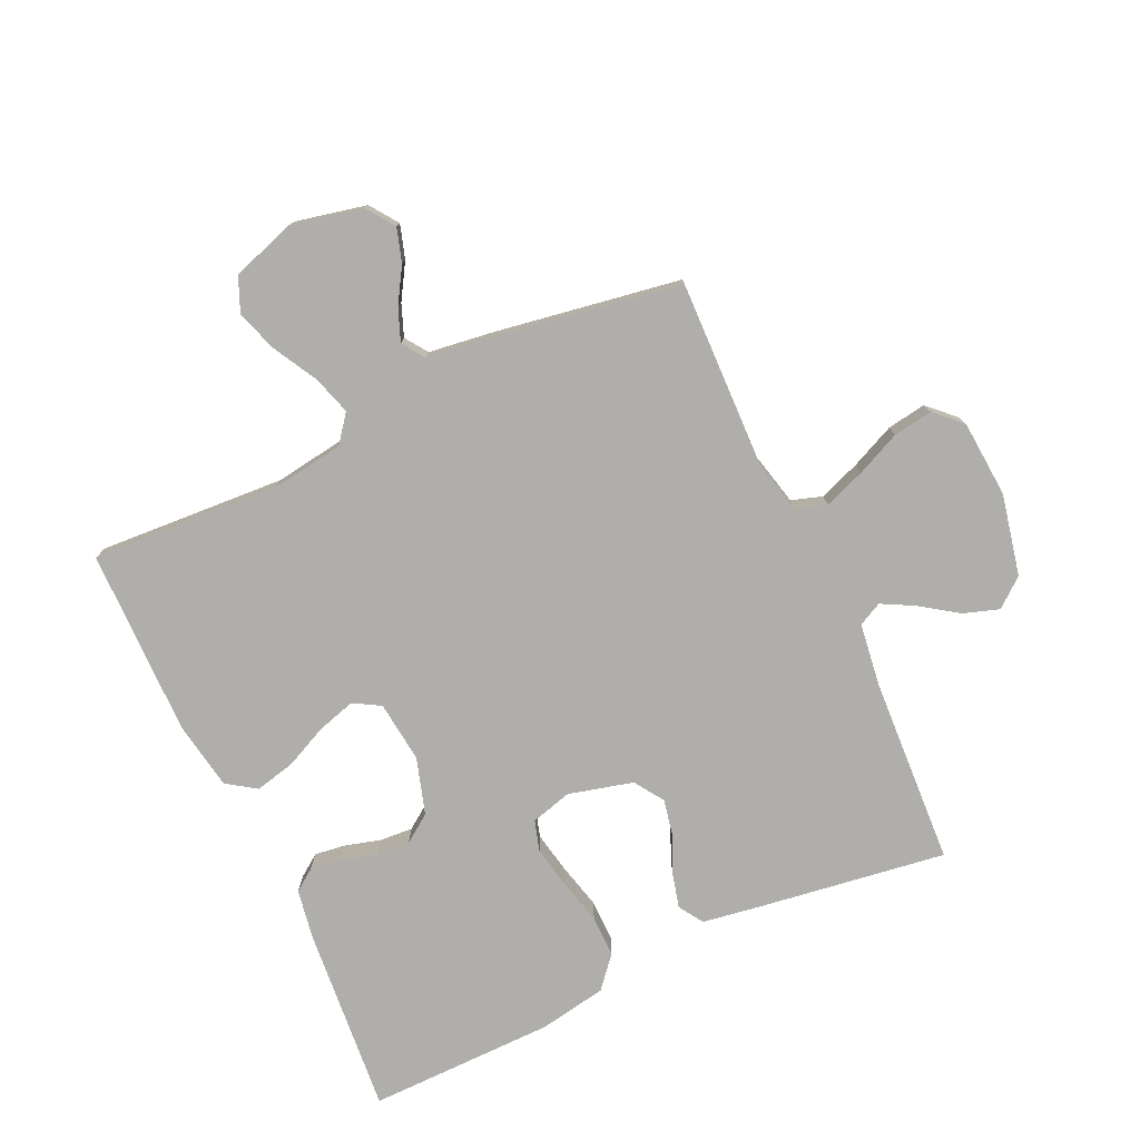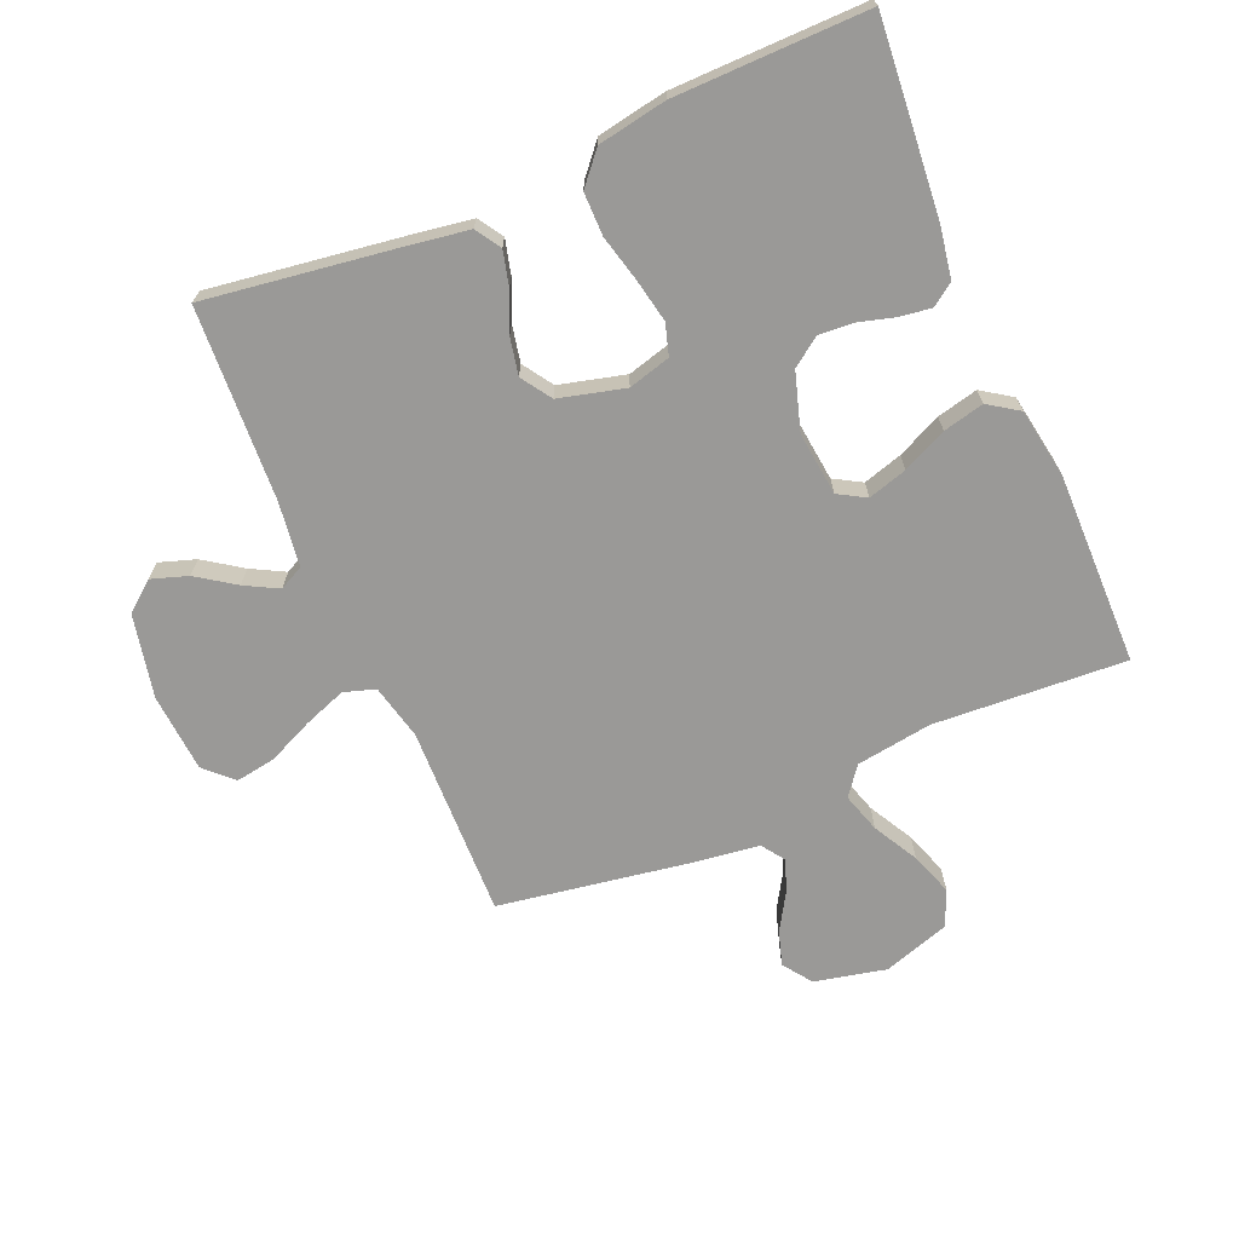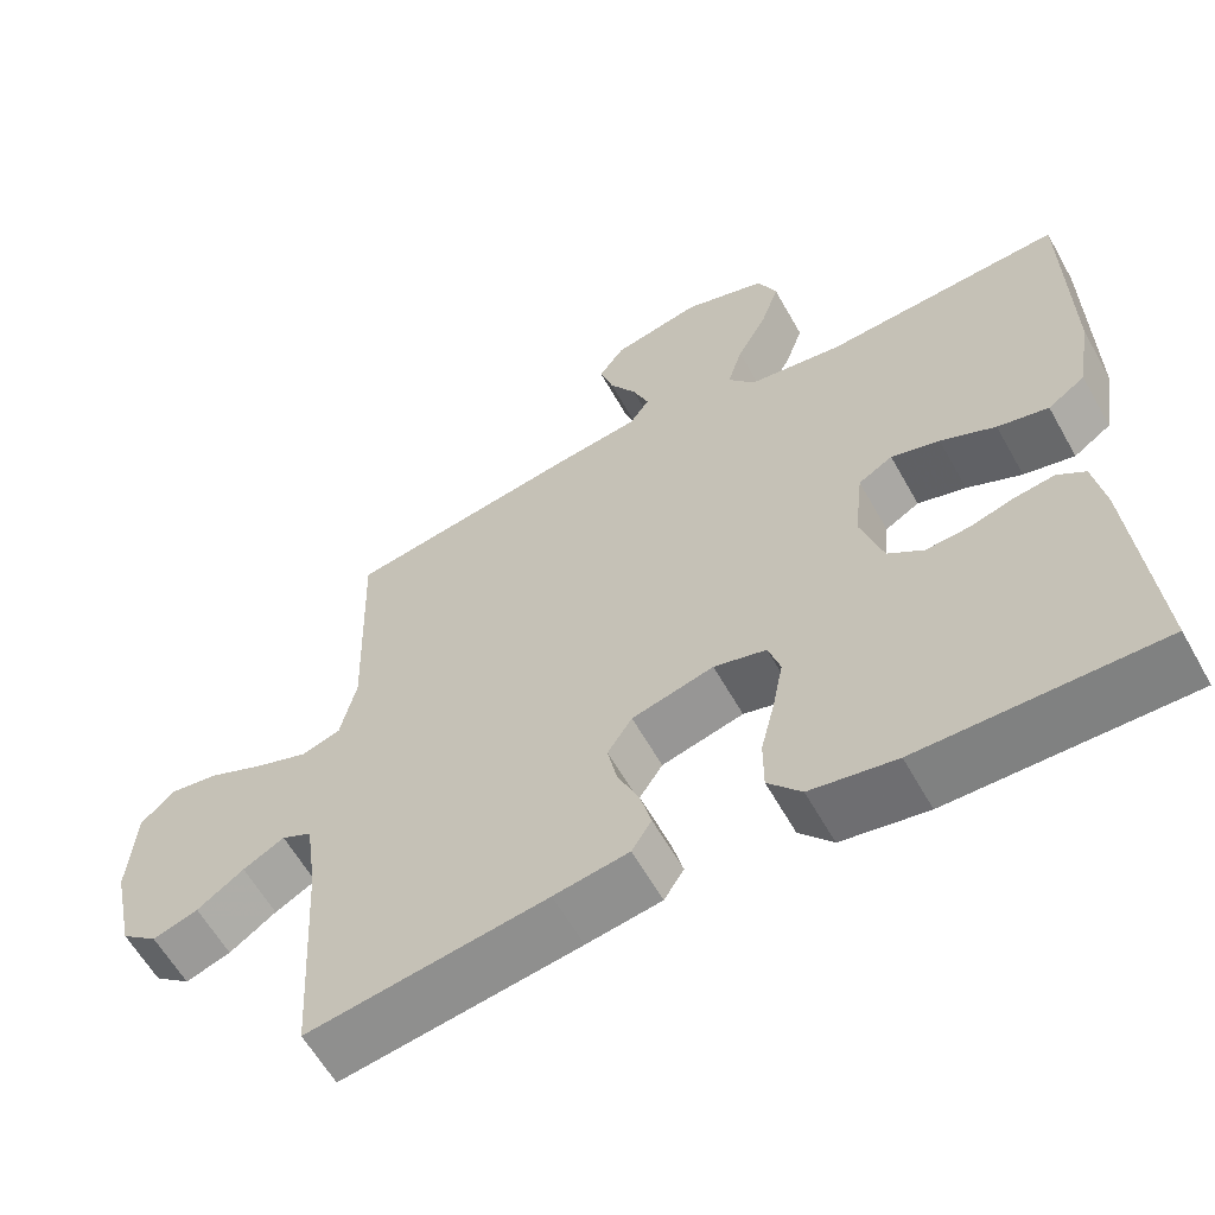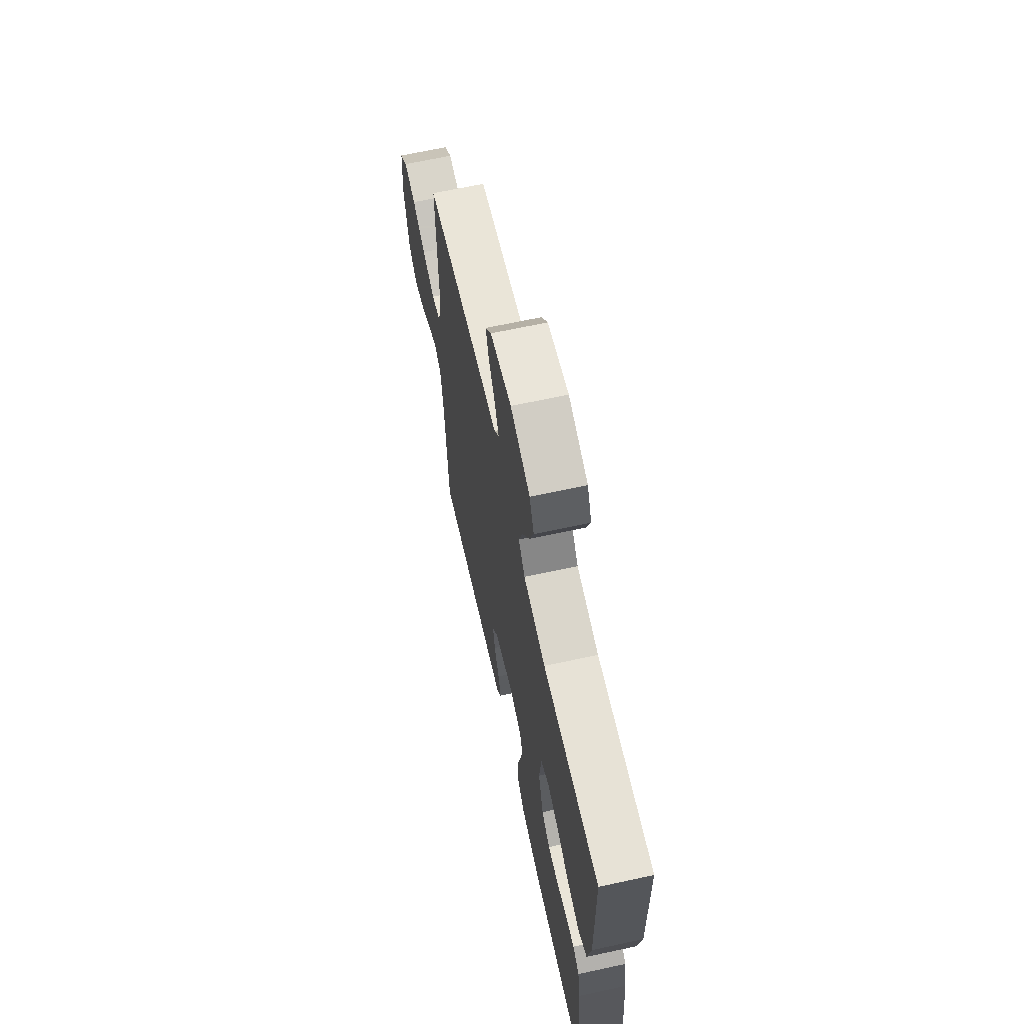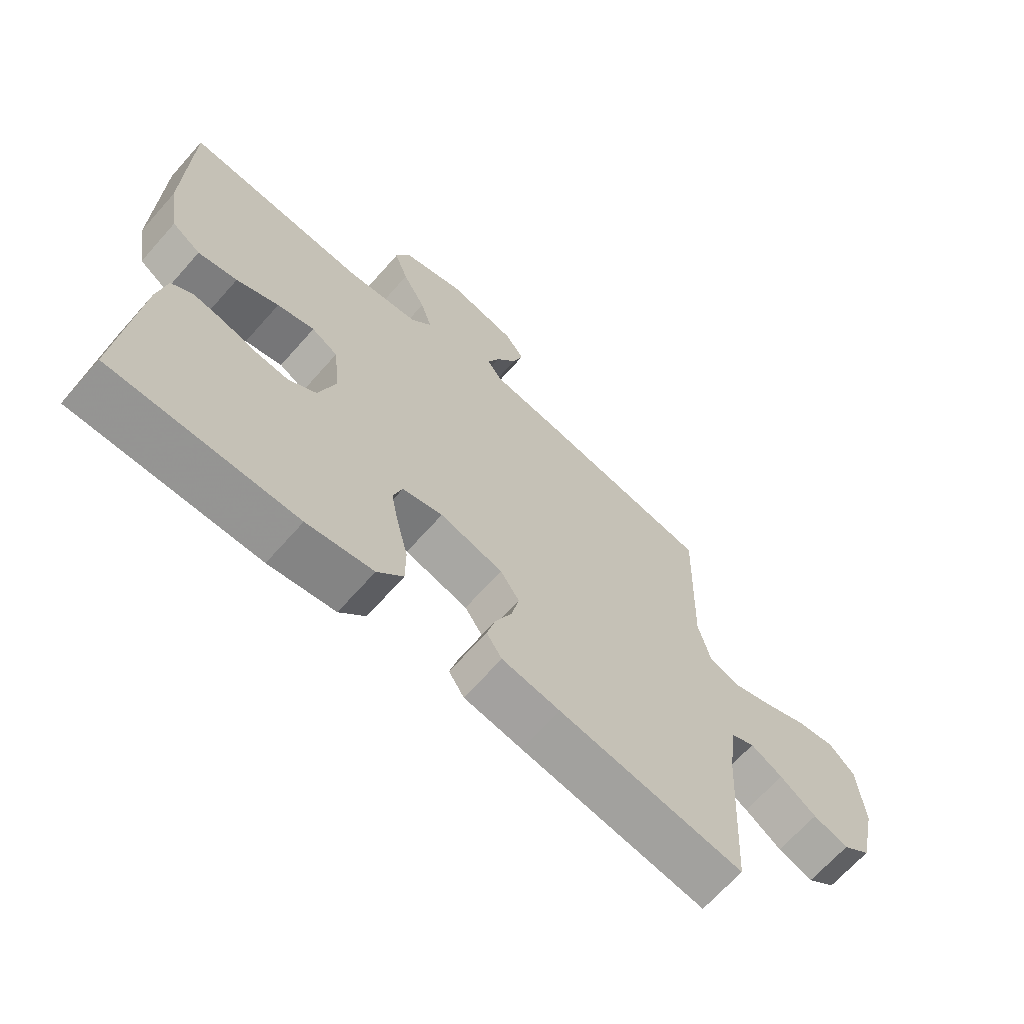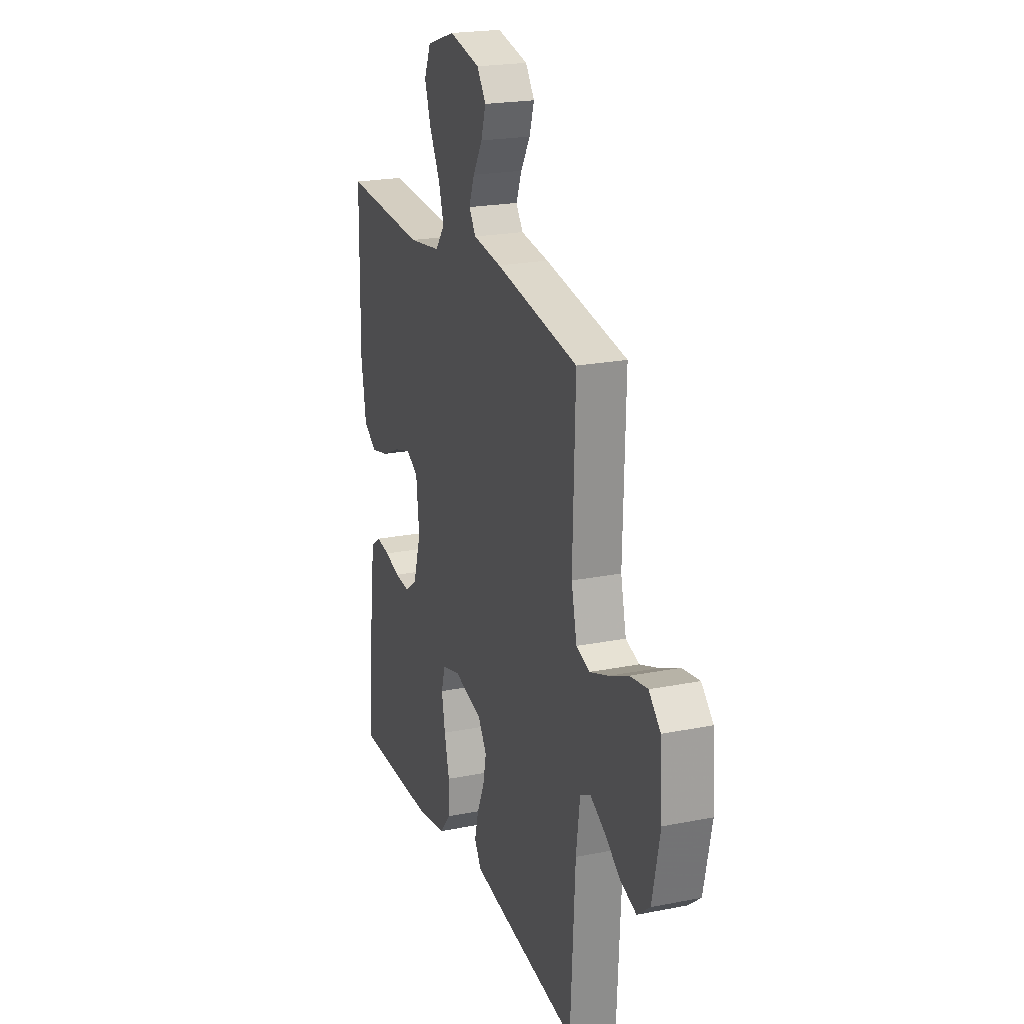
<metadata>
{"format":"obj","ext":"obj","renderer":"f3d","projection":"perspective","resolution":1024,"background":"white","views":[{"elev":-77.6,"azim":25.0,"up":"+Y"},{"elev":-69.0,"azim":-156.7,"up":"+Y"},{"elev":-60.6,"azim":-150.8,"up":"+Z"},{"elev":66.2,"azim":-102.3,"up":"+Z"},{"elev":-67.6,"azim":-41.6,"up":"+Z"},{"elev":21.7,"azim":70.7,"up":"+Z"}]}
</metadata>
<code>
v 0.5 0.07 0.5
v 0.491 0.07 0.2
v 0.511 0.07 0.114
v 0.56 0.07 0.098
v 0.626 0.07 0.122
v 0.697 0.07 0.154
v 0.76 0.07 0.164
v 0.802 0.07 0.123
v 0.811 0.07 0
v 0.783 0.07 -0.13
v 0.737 0.07 -0.167
v 0.68 0.07 -0.148
v 0.621 0.07 -0.107
v 0.569 0.07 -0.079
v 0.531 0.07 -0.098
v 0.517 0.07 -0.2
v 0.5 0.07 -0.5
v 0.2 0.07 -0.456
v 0.106 0.07 -0.441
v 0.081 0.07 -0.402
v 0.095 0.07 -0.348
v 0.122 0.07 -0.287
v 0.134 0.07 -0.229
v 0.103 0.07 -0.182
v 0 0.07 -0.155
v -0.066 0.07 -0.173
v -0.081 0.07 -0.222
v -0.068 0.07 -0.289
v -0.05 0.07 -0.362
v -0.05 0.07 -0.429
v -0.092 0.07 -0.478
v -0.2 0.07 -0.497
v -0.5 0.07 -0.5
v -0.473 0.07 -0.2
v -0.459 0.07 -0.12
v -0.424 0.07 -0.095
v -0.374 0.07 -0.102
v -0.318 0.07 -0.118
v -0.264 0.07 -0.122
v -0.219 0.07 -0.09
v -0.191 0.07 0
v -0.202 0.07 0.099
v -0.245 0.07 0.124
v -0.306 0.07 0.106
v -0.375 0.07 0.074
v -0.439 0.07 0.059
v -0.486 0.07 0.091
v -0.504 0.07 0.2
v -0.5 0.07 0.5
v -0.2 0.07 0.481
v -0.082 0.07 0.498
v -0.048 0.07 0.542
v -0.067 0.07 0.604
v -0.105 0.07 0.674
v -0.128 0.07 0.741
v -0.104 0.07 0.797
v 0 0.07 0.831
v 0.112 0.07 0.806
v 0.144 0.07 0.761
v 0.127 0.07 0.707
v 0.093 0.07 0.651
v 0.073 0.07 0.6
v 0.098 0.07 0.564
v 0.2 0.07 0.55
v 0.5 0 0.5
v 0.491 0 0.2
v 0.511 0 0.114
v 0.56 0 0.098
v 0.626 0 0.122
v 0.697 0 0.154
v 0.76 0 0.164
v 0.802 0 0.123
v 0.811 0 0
v 0.783 0 -0.13
v 0.737 0 -0.167
v 0.68 0 -0.148
v 0.621 0 -0.107
v 0.569 0 -0.079
v 0.531 0 -0.098
v 0.517 0 -0.2
v 0.5 0 -0.5
v 0.2 0 -0.456
v 0.106 0 -0.441
v 0.081 0 -0.402
v 0.095 0 -0.348
v 0.122 0 -0.287
v 0.134 0 -0.229
v 0.103 0 -0.182
v 0 0 -0.155
v -0.066 0 -0.173
v -0.081 0 -0.222
v -0.068 0 -0.289
v -0.05 0 -0.362
v -0.05 0 -0.429
v -0.092 0 -0.478
v -0.2 0 -0.497
v -0.5 0 -0.5
v -0.473 0 -0.2
v -0.459 0 -0.12
v -0.424 0 -0.095
v -0.374 0 -0.102
v -0.318 0 -0.118
v -0.264 0 -0.122
v -0.219 0 -0.09
v -0.191 0 0
v -0.202 0 0.099
v -0.245 0 0.124
v -0.306 0 0.106
v -0.375 0 0.074
v -0.439 0 0.059
v -0.486 0 0.091
v -0.504 0 0.2
v -0.5 0 0.5
v -0.2 0 0.481
v -0.082 0 0.498
v -0.048 0 0.542
v -0.067 0 0.604
v -0.105 0 0.674
v -0.128 0 0.741
v -0.104 0 0.797
v 0 0 0.831
v 0.112 0 0.806
v 0.144 0 0.761
v 0.127 0 0.707
v 0.093 0 0.651
v 0.073 0 0.6
v 0.098 0 0.564
v 0.2 0 0.55
f 63 64 1 2
f 58 59 60 61
f 58 61 62
f 57 58 62
f 56 57 62
f 53 54 55 56
f 52 53 56 62
f 51 52 62 63
f 47 48 49 50
f 47 50 51
f 44 45 46 47
f 43 44 47 51
f 42 43 51 63
f 35 36 37 38
f 35 38 39
f 34 35 39
f 33 34 39
f 32 33 39 40
f 28 29 30 31
f 27 28 31 32
f 26 27 32 40
f 19 20 21 22
f 19 22 23
f 16 17 18 19
f 15 16 19 23
f 14 15 23 24
f 10 11 12 13
f 10 13 14
f 9 10 14
f 5 6 7 8
f 4 5 8 9
f 3 4 9 14
f 41 42 63 2
f 25 26 40 41
f 3 14 24 25
f 2 3 25 41
f 66 65 128 127
f 125 124 123 122
f 126 125 122
f 126 122 121
f 126 121 120
f 120 119 118 117
f 126 120 117 116
f 127 126 116 115
f 114 113 112 111
f 115 114 111
f 111 110 109 108
f 115 111 108 107
f 127 115 107 106
f 102 101 100 99
f 103 102 99
f 103 99 98
f 103 98 97
f 104 103 97 96
f 95 94 93 92
f 96 95 92 91
f 104 96 91 90
f 86 85 84 83
f 87 86 83
f 83 82 81 80
f 87 83 80 79
f 88 87 79 78
f 77 76 75 74
f 78 77 74
f 78 74 73
f 72 71 70 69
f 73 72 69 68
f 78 73 68 67
f 66 127 106 105
f 105 104 90 89
f 89 88 78 67
f 105 89 67 66
f 1 65 66 2
f 2 66 67 3
f 3 67 68 4
f 4 68 69 5
f 5 69 70 6
f 6 70 71 7
f 7 71 72 8
f 8 72 73 9
f 9 73 74 10
f 10 74 75 11
f 11 75 76 12
f 12 76 77 13
f 13 77 78 14
f 14 78 79 15
f 15 79 80 16
f 16 80 81 17
f 17 81 82 18
f 18 82 83 19
f 19 83 84 20
f 20 84 85 21
f 21 85 86 22
f 22 86 87 23
f 23 87 88 24
f 24 88 89 25
f 25 89 90 26
f 26 90 91 27
f 27 91 92 28
f 28 92 93 29
f 29 93 94 30
f 30 94 95 31
f 31 95 96 32
f 32 96 97 33
f 33 97 98 34
f 34 98 99 35
f 35 99 100 36
f 36 100 101 37
f 37 101 102 38
f 38 102 103 39
f 39 103 104 40
f 40 104 105 41
f 41 105 106 42
f 42 106 107 43
f 43 107 108 44
f 44 108 109 45
f 45 109 110 46
f 46 110 111 47
f 47 111 112 48
f 48 112 113 49
f 49 113 114 50
f 50 114 115 51
f 51 115 116 52
f 52 116 117 53
f 53 117 118 54
f 54 118 119 55
f 55 119 120 56
f 56 120 121 57
f 57 121 122 58
f 58 122 123 59
f 59 123 124 60
f 60 124 125 61
f 61 125 126 62
f 62 126 127 63
f 63 127 128 64
f 64 128 65 1

</code>
